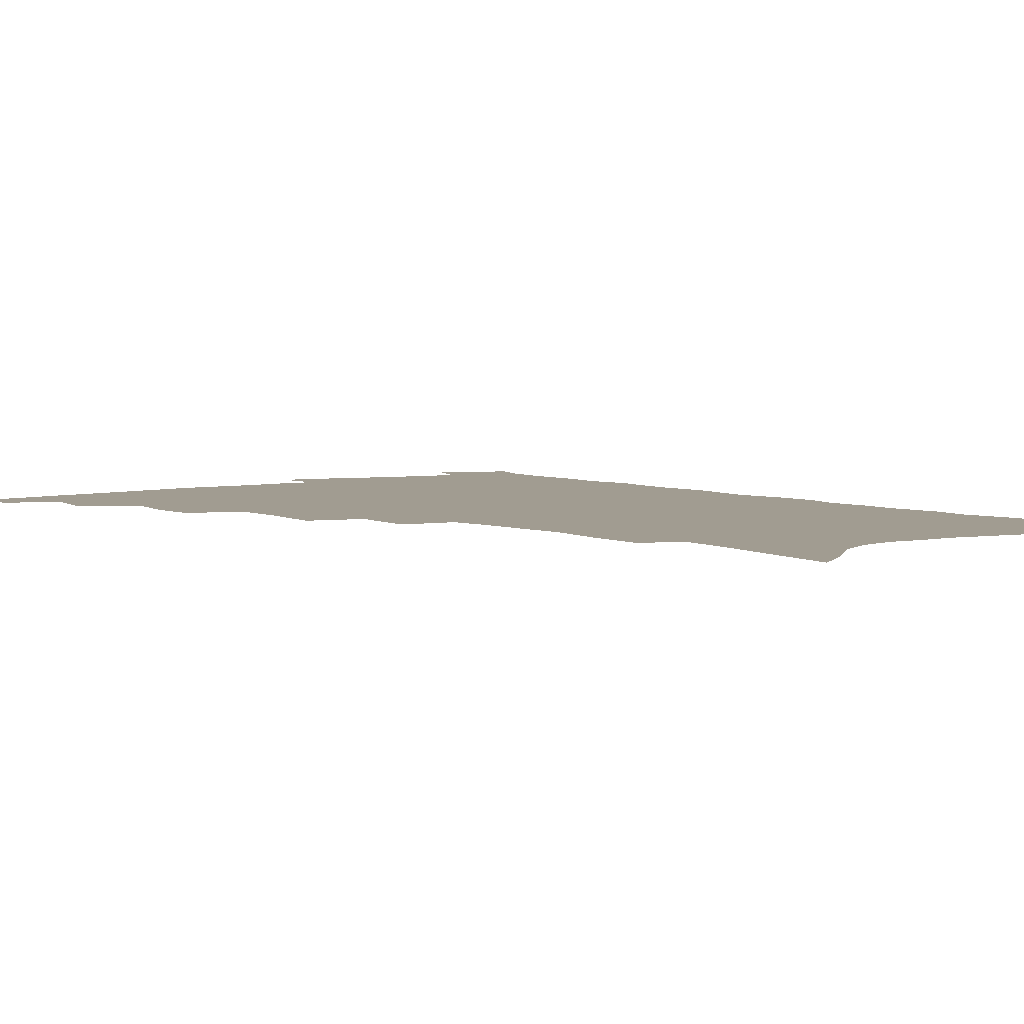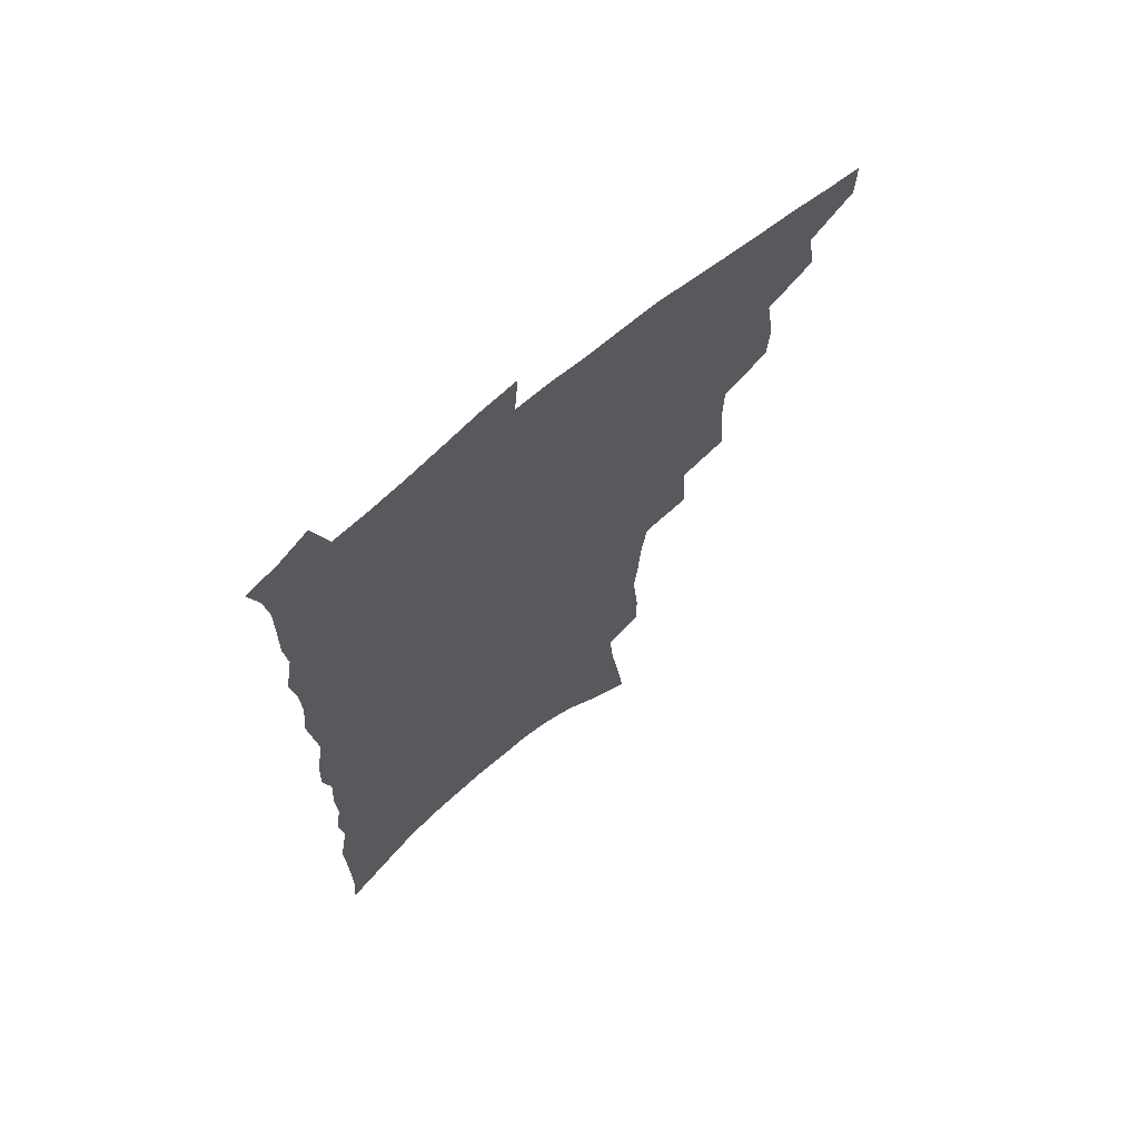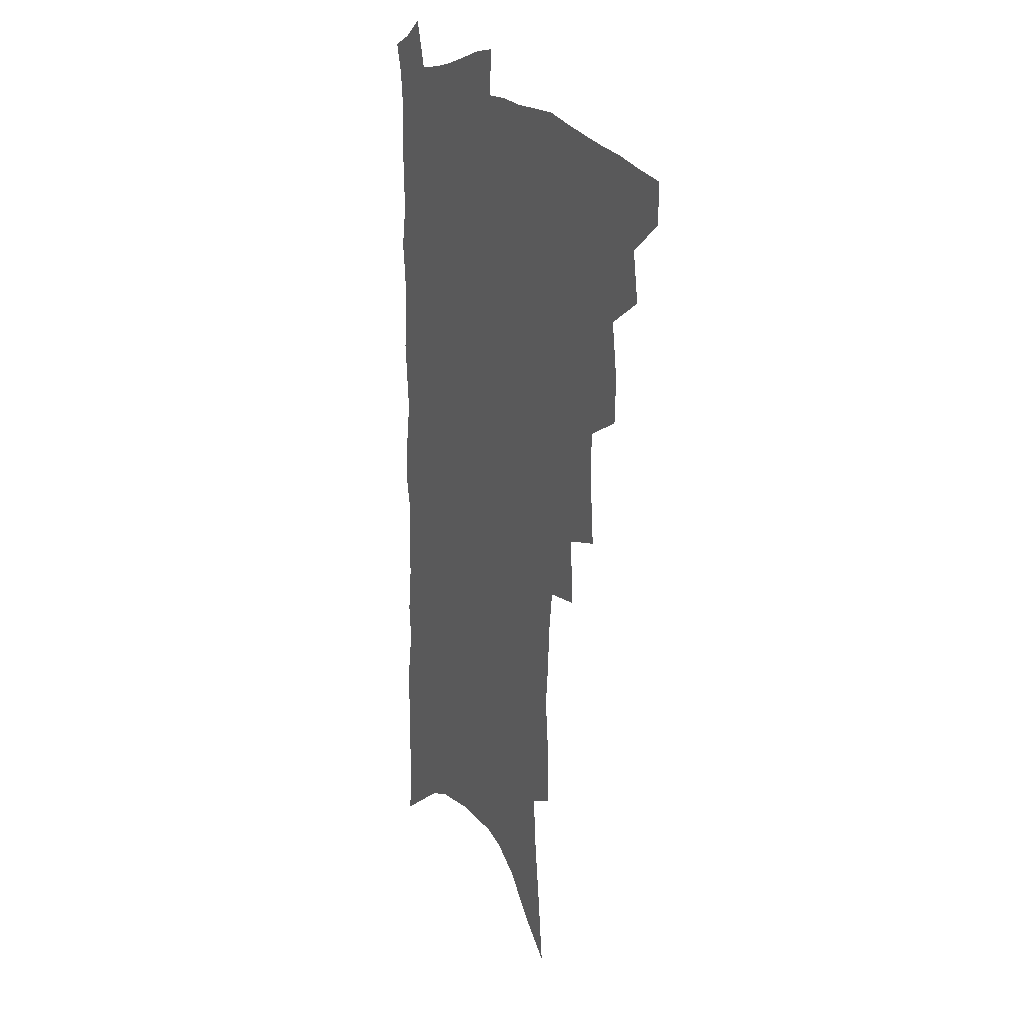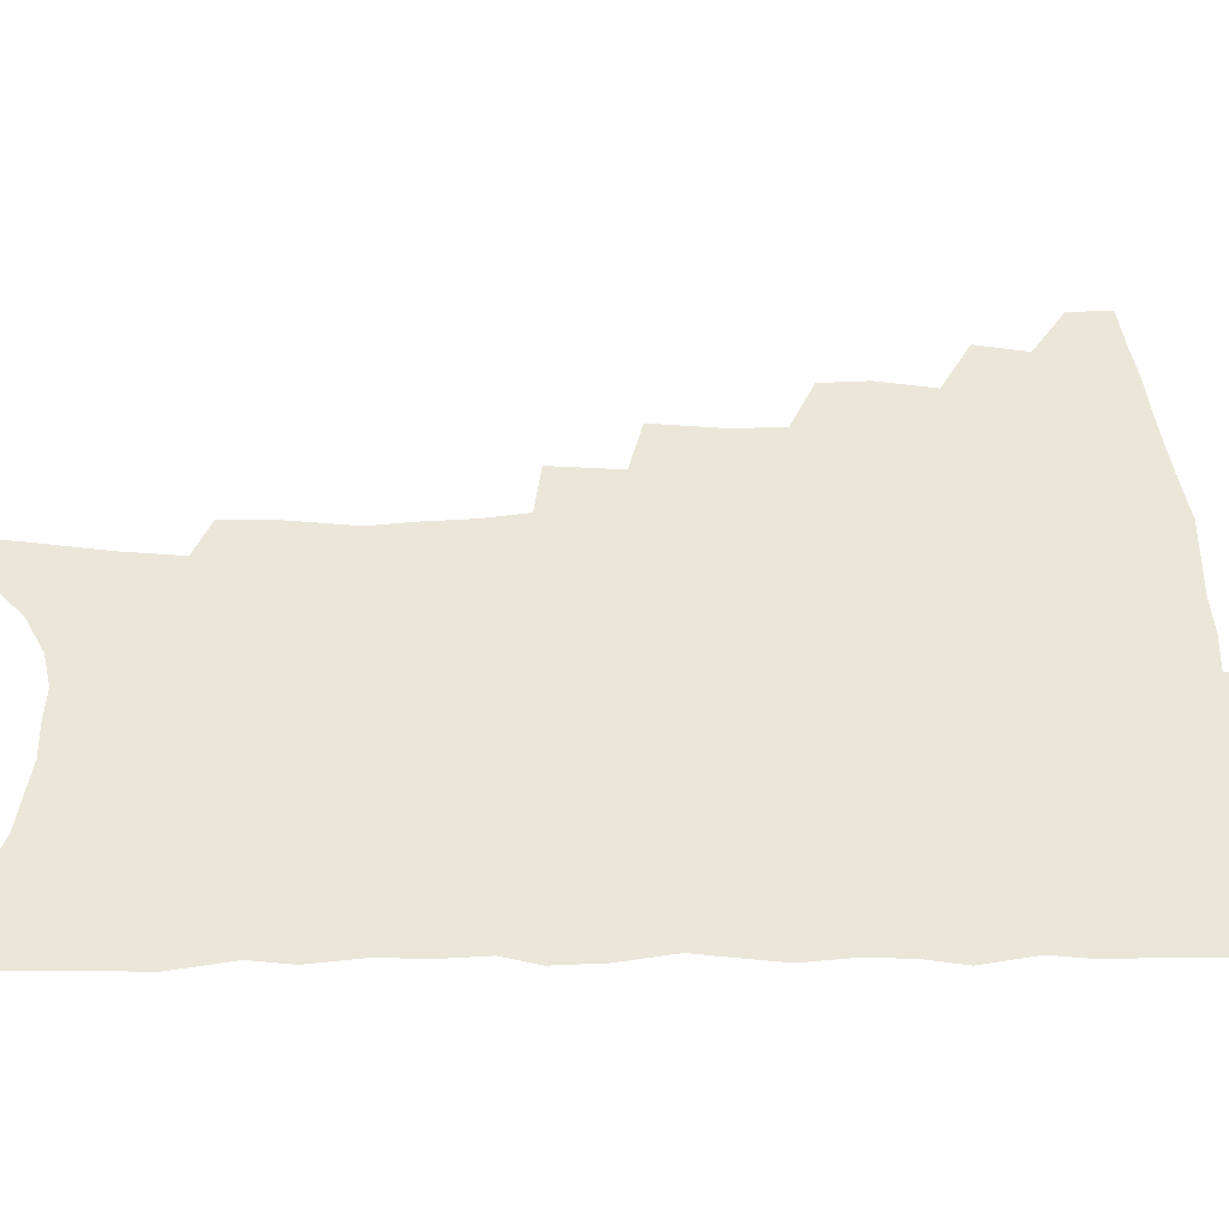
<metadata>
{"format":"obj","ext":"obj","renderer":"f3d","projection":"perspective","resolution":1024,"background":"white","views":[{"elev":4.5,"azim":-35.2,"up":"+Z"},{"elev":68.5,"azim":139.8,"up":"+Y"},{"elev":17.5,"azim":-114.2,"up":"+Y"},{"elev":49.0,"azim":89.8,"up":"+Z"}]}
</metadata>
<code>
v 470.9 484.5 0
v 470.6 499.7 0
v 485.3 454.2 0
v 488.6 472.5 0
v 487.7 487.5 0
v 486.2 502.1 0
v 501.7 406 0
v 500.9 423 0
v 504.2 443.6 0
v 504.8 460.1 0
v 505.1 475.5 0
v 502.9 489.9 0
v 500.4 504.7 0
v 518.6 353.9 0
v 520.8 378.1 0
v 520.5 397.2 0
v 522.3 417.3 0
v 521.6 433.1 0
v 522.1 449.5 0
v 522.5 464.7 0
v 520.1 477.9 0
v 518.2 491.8 0
v 515.5 506.5 0
v 536 323.9 0
v 537.7 349.1 0
v 537.3 369 0
v 537.4 388.1 0
v 537.2 405.3 0
v 535.9 419.8 0
v 535.3 434.7 0
v 536.1 451.4 0
v 535.9 466.1 0
v 534.2 479.9 0
v 532.2 493.9 0
v 529.8 508.7 0
v 557.2 229.1 0
v 557.5 247.6 0
v 560 272.5 0
v 558.3 287.5 0
v 557.2 305.3 0
v 554.8 321.4 0
v 553.4 340.1 0
v 552.6 358.6 0
v 551.7 375.9 0
v 551.8 393.9 0
v 550.8 408.5 0
v 550.3 423.6 0
v 551 439.9 0
v 550.2 453.7 0
v 550.1 467.8 0
v 548.1 481.8 0
v 546.4 495.8 0
v 544 511 0
v 563 152 0
v 566 176.3 0
v 569.6 201.7 0
v 571.5 222.9 0
v 571.7 241.6 0
v 571.9 260.6 0
v 571.7 279 0
v 571.4 298.2 0
v 569.5 313.4 0
v 568.5 331.2 0
v 566.5 346.4 0
v 566.4 365.2 0
v 565.9 382.3 0
v 564.4 395.8 0
v 565 412.8 0
v 565.1 428.2 0
v 564.5 442.1 0
v 564.6 456.4 0
v 563.3 469.5 0
v 562.8 482.9 0
v 560.9 497 0
v 558.1 513.6 0
v 578.1 163.3 0
v 579.7 184.5 0
v 585.1 215 0
v 585.5 234.1 0
v 585.4 252.5 0
v 583.8 266.9 0
v 583.7 285.5 0
v 583.8 306.3 0
v 582.7 322.3 0
v 581.2 337.1 0
v 580.3 354.2 0
v 579.1 368.9 0
v 579.2 386.9 0
v 578.9 401.7 0
v 577.8 414.7 0
v 578.4 430.8 0
v 578.1 444.4 0
v 577.7 457.5 0
v 576.9 470.5 0
v 576.5 483.7 0
v 574.9 498.1 0
v 573.1 513.5 0
v 594.7 178.4 0
v 597.3 203.7 0
v 597.4 221.2 0
v 597.3 239.4 0
v 597.1 258.1 0
v 596.4 274.9 0
v 595.9 292 0
v 594.8 307.3 0
v 594.6 328.2 0
v 593.1 340.2 0
v 592.6 357.7 0
v 591.8 372.9 0
v 591.4 387.6 0
v 591.4 404 0
v 590.9 417.3 0
v 590.8 431.2 0
v 590.9 445.2 0
v 590.6 458.2 0
v 590.4 471.3 0
v 589.9 484.6 0
v 588.8 498.8 0
v 587.9 513.3 0
v 608 185.5 0
v 609.2 207.3 0
v 609.5 227 0
v 609.1 244.2 0
v 608.3 259.5 0
v 607.3 274.5 0
v 607.3 295.2 0
v 606.8 313.3 0
v 605.9 327.9 0
v 605 343.6 0
v 604.7 360.9 0
v 604.2 375.8 0
v 603.7 389.8 0
v 603.6 405 0
v 603.7 419.5 0
v 603.6 432.7 0
v 603.7 446.1 0
v 603.7 458.7 0
v 603.8 471.7 0
v 603.9 484.7 0
v 603.4 498.2 0
v 601.9 514.5 0
v 620.6 188.2 0
v 621 210.6 0
v 620.9 228.5 0
v 620.5 245.9 0
v 620.1 265 0
v 619.4 282.4 0
v 618.7 295 0
v 618 316.5 0
v 617.4 329.8 0
v 616.8 346.7 0
v 616.4 361.4 0
v 616 375.8 0
v 615.9 391.9 0
v 615.7 406.3 0
v 615.8 420.1 0
v 616 433.2 0
v 616 445.8 0
v 616.5 458.8 0
v 617.3 472.1 0
v 617.4 484.5 0
v 617 498 0
v 616 514.1 0
v 614.5 532.4 0
v 633.1 187.5 0
v 632.8 210.1 0
v 632.3 232.5 0
v 632.1 247.5 0
v 631.4 266.1 0
v 630.8 281 0
v 630.1 298.8 0
v 629.5 314.8 0
v 628.9 331 0
v 628.2 347.8 0
v 628.1 360.8 0
v 627.8 376.7 0
v 627.7 391.5 0
v 627.6 405.9 0
v 627.7 419.6 0
v 628.2 434.6 0
v 628.6 446.3 0
v 629.1 458.7 0
v 629.7 471.7 0
v 630.2 484.2 0
v 630.5 497.4 0
v 630.1 512.8 0
v 628.8 530.4 0
v 645.6 187.7 0
v 644.6 211.2 0
v 644.6 227.6 0
v 643.8 245.6 0
v 642.7 265.3 0
v 642.2 281.4 0
v 641.3 299.2 0
v 640.6 315.7 0
v 640.7 329.1 0
v 639.9 345.9 0
v 639.6 361.5 0
v 639.7 375.7 0
v 639.6 390.5 0
v 639.6 404.8 0
v 639.5 420.2 0
v 640.2 432.9 0
v 640.8 445.3 0
v 641.5 458.1 0
v 642.1 471.2 0
v 642.9 483.6 0
v 643.7 496.4 0
v 645.2 508.9 0
v 643.8 526.5 0
v 658.4 185.6 0
v 657.1 207.1 0
v 656 227.9 0
v 655.8 243 0
v 654.1 264 0
v 654.2 278.3 0
v 652.5 298.5 0
v 652.1 313.7 0
v 652.2 328.1 0
v 651.6 344.3 0
v 651.2 359.9 0
v 652 372.9 0
v 651.7 388.2 0
v 652.4 401.4 0
v 651.7 417.9 0
v 652.3 431.1 0
v 653.4 443.3 0
v 653.8 457.2 0
v 654.4 470.2 0
v 655.6 482.6 0
v 656.8 495.3 0
v 657.9 508.1 0
v 658.5 522.9 0
v 671 183.6 0
v 669.8 203.7 0
v 668.5 223.4 0
v 667.7 241 0
v 667 258.4 0
v 665.9 276.3 0
v 664.6 294.6 0
v 663.8 311 0
v 664.4 324.7 0
v 663.6 341.5 0
v 664.4 354.9 0
v 664.3 370 0
v 663.6 386.4 0
v 664.4 399.5 0
v 663.6 416 0
v 664.7 428.7 0
v 665.5 442.1 0
v 666.6 454.8 0
v 667.1 468.4 0
v 668 481.7 0
v 669.7 494.1 0
v 671.1 507.1 0
v 672.9 520.4 0
v 684.4 178.4 0
v 683.8 196.6 0
v 682.3 216.4 0
v 680.4 236.5 0
v 679.3 254.4 0
v 678.8 271.2 0
v 677.5 288.9 0
v 678.2 303.2 0
v 676.2 322 0
v 677.1 335.8 0
v 676.5 351.9 0
v 677.2 365.8 0
v 676.4 382.2 0
v 677.3 395.8 0
v 677.4 410.7 0
v 677.8 425 0
v 678 439.4 0
v 679.7 452.1 0
v 679.3 467.3 0
v 680.9 479.7 0
v 682.3 492.5 0
v 684.6 505.4 0
v 686.7 518.9 0
v 693 537.9 0
v 700.1 168.3 0
v 698.8 187.8 0
v 697.9 206.4 0
v 696.9 224.8 0
v 694 245.8 0
v 693.6 262.5 0
v 692.3 280.3 0
v 691.3 297.4 0
v 691.5 312.7 0
v 692.1 327.6 0
v 693 342 0
v 691.4 359.4 0
v 691.6 374.4 0
v 693.1 388 0
v 692.3 404 0
v 693.7 417.9 0
v 691.9 434.6 0
v 694.6 447.2 0
v 692.9 463.7 0
v 693.7 477.3 0
v 695.9 489.9 0
v 697.9 503.1 0
v 699.7 516.2 0
v 705.2 530.6 0
v 716.4 157.6 0
v 715 177.1 0
v 715.1 194.1 0
v 715.2 210.8 0
v 715.7 227.2 0
v 712 248.7 0
v 713.6 263 0
v 711.3 281.8 0
v 711.9 297 0
v 710.9 314 0
v 714.1 326.5 0
v 713.3 343.3 0
v 710.2 362.5 0
v 711.8 376.5 0
v 713.4 390.8 0
v 711.7 408.2 0
v 712.3 423.4 0
v 714.4 437 0
v 711.1 455.6 0
v 712.6 469.8 0
v 712.1 484.9 0
v 712 500.2 0
v 713.7 513.5 0
v 717.8 526.1 0
f 4 5 1
f 1 5 2
f 5 6 2
f 9 10 3
f 3 10 4
f 10 11 4
f 4 11 5
f 11 12 5
f 5 12 6
f 12 13 6
f 16 17 7
f 7 17 8
f 17 18 8
f 8 18 9
f 18 19 9
f 9 19 10
f 19 20 10
f 10 20 11
f 20 21 11
f 11 21 12
f 21 22 12
f 12 22 13
f 22 23 13
f 25 26 14
f 14 26 15
f 26 27 15
f 15 27 16
f 27 28 16
f 16 28 17
f 28 29 17
f 17 29 18
f 29 30 18
f 18 30 19
f 30 31 19
f 19 31 20
f 31 32 20
f 20 32 21
f 32 33 21
f 21 33 22
f 33 34 22
f 22 34 23
f 34 35 23
f 41 42 24
f 24 42 25
f 42 43 25
f 25 43 26
f 43 44 26
f 26 44 27
f 44 45 27
f 27 45 28
f 45 46 28
f 28 46 29
f 46 47 29
f 29 47 30
f 47 48 30
f 30 48 31
f 48 49 31
f 31 49 32
f 49 50 32
f 32 50 33
f 50 51 33
f 33 51 34
f 51 52 34
f 34 52 35
f 52 53 35
f 57 58 36
f 36 58 37
f 58 59 37
f 37 59 38
f 59 60 38
f 38 60 39
f 60 61 39
f 39 61 40
f 61 62 40
f 40 62 41
f 62 63 41
f 41 63 42
f 63 64 42
f 42 64 43
f 64 65 43
f 43 65 44
f 65 66 44
f 44 66 45
f 66 67 45
f 45 67 46
f 67 68 46
f 46 68 47
f 68 69 47
f 47 69 48
f 69 70 48
f 48 70 49
f 70 71 49
f 49 71 50
f 71 72 50
f 50 72 51
f 72 73 51
f 51 73 52
f 73 74 52
f 52 74 53
f 74 75 53
f 54 76 55
f 76 77 55
f 55 77 56
f 77 78 56
f 56 78 57
f 78 79 57
f 57 79 58
f 79 80 58
f 58 80 59
f 80 81 59
f 59 81 60
f 81 82 60
f 60 82 61
f 82 83 61
f 61 83 62
f 83 84 62
f 62 84 63
f 84 85 63
f 63 85 64
f 85 86 64
f 64 86 65
f 86 87 65
f 65 87 66
f 87 88 66
f 66 88 67
f 88 89 67
f 67 89 68
f 89 90 68
f 68 90 69
f 90 91 69
f 69 91 70
f 91 92 70
f 70 92 71
f 92 93 71
f 71 93 72
f 93 94 72
f 72 94 73
f 94 95 73
f 73 95 74
f 95 96 74
f 74 96 75
f 96 97 75
f 76 98 77
f 98 99 77
f 77 99 78
f 99 100 78
f 78 100 79
f 100 101 79
f 79 101 80
f 101 102 80
f 80 102 81
f 102 103 81
f 81 103 82
f 103 104 82
f 82 104 83
f 104 105 83
f 83 105 84
f 105 106 84
f 84 106 85
f 106 107 85
f 85 107 86
f 107 108 86
f 86 108 87
f 108 109 87
f 87 109 88
f 109 110 88
f 88 110 89
f 110 111 89
f 89 111 90
f 111 112 90
f 90 112 91
f 112 113 91
f 91 113 92
f 113 114 92
f 92 114 93
f 114 115 93
f 93 115 94
f 115 116 94
f 94 116 95
f 116 117 95
f 95 117 96
f 117 118 96
f 96 118 97
f 118 119 97
f 98 120 99
f 120 121 99
f 99 121 100
f 121 122 100
f 100 122 101
f 122 123 101
f 101 123 102
f 123 124 102
f 102 124 103
f 124 125 103
f 103 125 104
f 125 126 104
f 104 126 105
f 126 127 105
f 105 127 106
f 127 128 106
f 106 128 107
f 128 129 107
f 107 129 108
f 129 130 108
f 108 130 109
f 130 131 109
f 109 131 110
f 131 132 110
f 110 132 111
f 132 133 111
f 111 133 112
f 133 134 112
f 112 134 113
f 134 135 113
f 113 135 114
f 135 136 114
f 114 136 115
f 136 137 115
f 115 137 116
f 137 138 116
f 116 138 117
f 138 139 117
f 117 139 118
f 139 140 118
f 118 140 119
f 140 141 119
f 120 142 121
f 142 143 121
f 121 143 122
f 143 144 122
f 122 144 123
f 144 145 123
f 123 145 124
f 145 146 124
f 124 146 125
f 146 147 125
f 125 147 126
f 147 148 126
f 126 148 127
f 148 149 127
f 127 149 128
f 149 150 128
f 128 150 129
f 150 151 129
f 129 151 130
f 151 152 130
f 130 152 131
f 152 153 131
f 131 153 132
f 153 154 132
f 132 154 133
f 154 155 133
f 133 155 134
f 155 156 134
f 134 156 135
f 156 157 135
f 135 157 136
f 157 158 136
f 136 158 137
f 158 159 137
f 137 159 138
f 159 160 138
f 138 160 139
f 160 161 139
f 139 161 140
f 161 162 140
f 140 162 141
f 162 163 141
f 142 165 143
f 165 166 143
f 143 166 144
f 166 167 144
f 144 167 145
f 167 168 145
f 145 168 146
f 168 169 146
f 146 169 147
f 169 170 147
f 147 170 148
f 170 171 148
f 148 171 149
f 171 172 149
f 149 172 150
f 172 173 150
f 150 173 151
f 173 174 151
f 151 174 152
f 174 175 152
f 152 175 153
f 175 176 153
f 153 176 154
f 176 177 154
f 154 177 155
f 177 178 155
f 155 178 156
f 178 179 156
f 156 179 157
f 179 180 157
f 157 180 158
f 180 181 158
f 158 181 159
f 181 182 159
f 159 182 160
f 182 183 160
f 160 183 161
f 183 184 161
f 161 184 162
f 184 185 162
f 162 185 163
f 185 186 163
f 163 186 164
f 186 187 164
f 165 188 166
f 188 189 166
f 166 189 167
f 189 190 167
f 167 190 168
f 190 191 168
f 168 191 169
f 191 192 169
f 169 192 170
f 192 193 170
f 170 193 171
f 193 194 171
f 171 194 172
f 194 195 172
f 172 195 173
f 195 196 173
f 173 196 174
f 196 197 174
f 174 197 175
f 197 198 175
f 175 198 176
f 198 199 176
f 176 199 177
f 199 200 177
f 177 200 178
f 200 201 178
f 178 201 179
f 201 202 179
f 179 202 180
f 202 203 180
f 180 203 181
f 203 204 181
f 181 204 182
f 204 205 182
f 182 205 183
f 205 206 183
f 183 206 184
f 206 207 184
f 184 207 185
f 207 208 185
f 185 208 186
f 208 209 186
f 186 209 187
f 209 210 187
f 188 211 189
f 211 212 189
f 189 212 190
f 212 213 190
f 190 213 191
f 213 214 191
f 191 214 192
f 214 215 192
f 192 215 193
f 215 216 193
f 193 216 194
f 216 217 194
f 194 217 195
f 217 218 195
f 195 218 196
f 218 219 196
f 196 219 197
f 219 220 197
f 197 220 198
f 220 221 198
f 198 221 199
f 221 222 199
f 199 222 200
f 222 223 200
f 200 223 201
f 223 224 201
f 201 224 202
f 224 225 202
f 202 225 203
f 225 226 203
f 203 226 204
f 226 227 204
f 204 227 205
f 227 228 205
f 205 228 206
f 228 229 206
f 206 229 207
f 229 230 207
f 207 230 208
f 230 231 208
f 208 231 209
f 231 232 209
f 209 232 210
f 232 233 210
f 211 234 212
f 234 235 212
f 212 235 213
f 235 236 213
f 213 236 214
f 236 237 214
f 214 237 215
f 237 238 215
f 215 238 216
f 238 239 216
f 216 239 217
f 239 240 217
f 217 240 218
f 240 241 218
f 218 241 219
f 241 242 219
f 219 242 220
f 242 243 220
f 220 243 221
f 243 244 221
f 221 244 222
f 244 245 222
f 222 245 223
f 245 246 223
f 223 246 224
f 246 247 224
f 224 247 225
f 247 248 225
f 225 248 226
f 248 249 226
f 226 249 227
f 249 250 227
f 227 250 228
f 250 251 228
f 228 251 229
f 251 252 229
f 229 252 230
f 252 253 230
f 230 253 231
f 253 254 231
f 231 254 232
f 254 255 232
f 232 255 233
f 255 256 233
f 234 257 235
f 257 258 235
f 235 258 236
f 258 259 236
f 236 259 237
f 259 260 237
f 237 260 238
f 260 261 238
f 238 261 239
f 261 262 239
f 239 262 240
f 262 263 240
f 240 263 241
f 263 264 241
f 241 264 242
f 264 265 242
f 242 265 243
f 265 266 243
f 243 266 244
f 266 267 244
f 244 267 245
f 267 268 245
f 245 268 246
f 268 269 246
f 246 269 247
f 269 270 247
f 247 270 248
f 270 271 248
f 248 271 249
f 271 272 249
f 249 272 250
f 272 273 250
f 250 273 251
f 273 274 251
f 251 274 252
f 274 275 252
f 252 275 253
f 275 276 253
f 253 276 254
f 276 277 254
f 254 277 255
f 277 278 255
f 255 278 256
f 278 279 256
f 257 281 258
f 281 282 258
f 258 282 259
f 282 283 259
f 259 283 260
f 283 284 260
f 260 284 261
f 284 285 261
f 261 285 262
f 285 286 262
f 262 286 263
f 286 287 263
f 263 287 264
f 287 288 264
f 264 288 265
f 288 289 265
f 265 289 266
f 289 290 266
f 266 290 267
f 290 291 267
f 267 291 268
f 291 292 268
f 268 292 269
f 292 293 269
f 269 293 270
f 293 294 270
f 270 294 271
f 294 295 271
f 271 295 272
f 295 296 272
f 272 296 273
f 296 297 273
f 273 297 274
f 297 298 274
f 274 298 275
f 298 299 275
f 275 299 276
f 299 300 276
f 276 300 277
f 300 301 277
f 277 301 278
f 301 302 278
f 278 302 279
f 302 303 279
f 279 303 280
f 303 304 280
f 281 305 282
f 305 306 282
f 282 306 283
f 306 307 283
f 283 307 284
f 307 308 284
f 284 308 285
f 308 309 285
f 285 309 286
f 309 310 286
f 286 310 287
f 310 311 287
f 287 311 288
f 311 312 288
f 288 312 289
f 312 313 289
f 289 313 290
f 313 314 290
f 290 314 291
f 314 315 291
f 291 315 292
f 315 316 292
f 292 316 293
f 316 317 293
f 293 317 294
f 317 318 294
f 294 318 295
f 318 319 295
f 295 319 296
f 319 320 296
f 296 320 297
f 320 321 297
f 297 321 298
f 321 322 298
f 298 322 299
f 322 323 299
f 299 323 300
f 323 324 300
f 300 324 301
f 324 325 301
f 301 325 302
f 325 326 302
f 302 326 303
f 326 327 303
f 303 327 304
f 327 328 304

</code>
